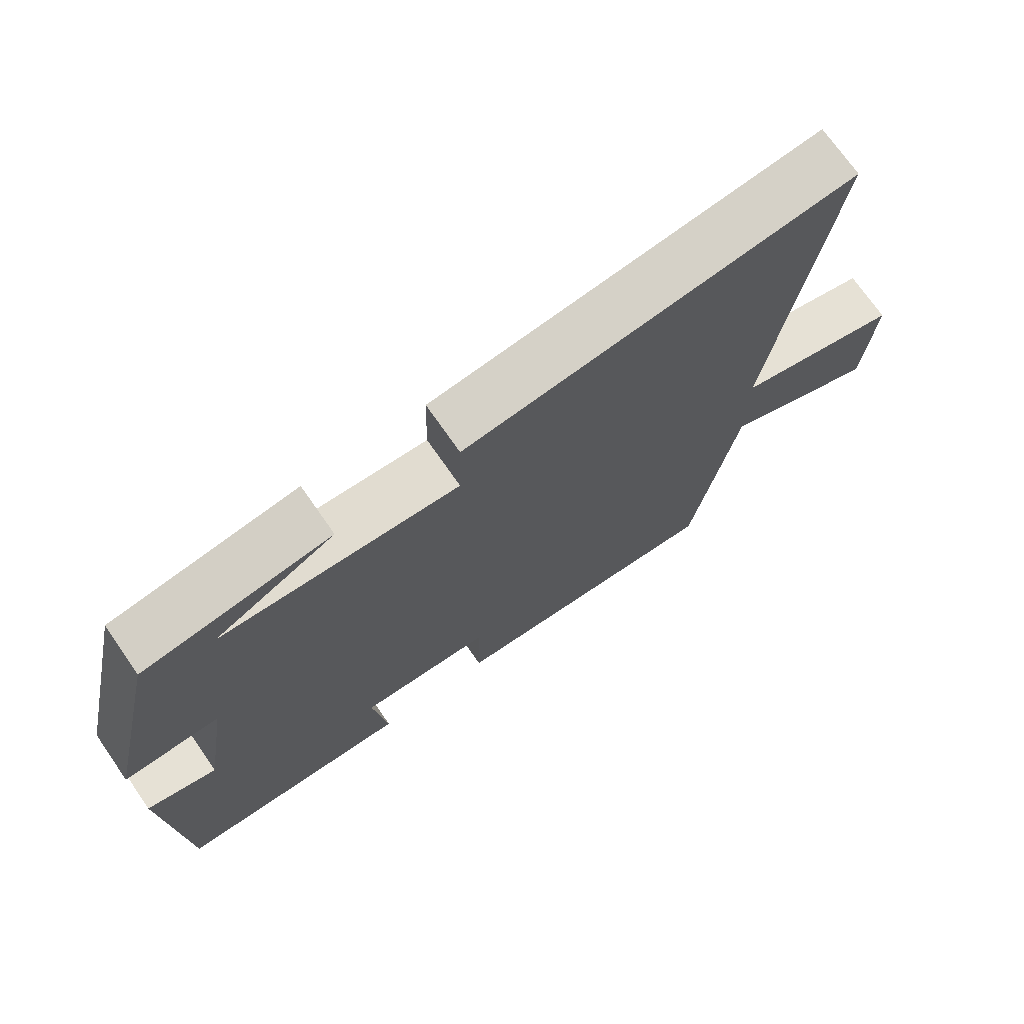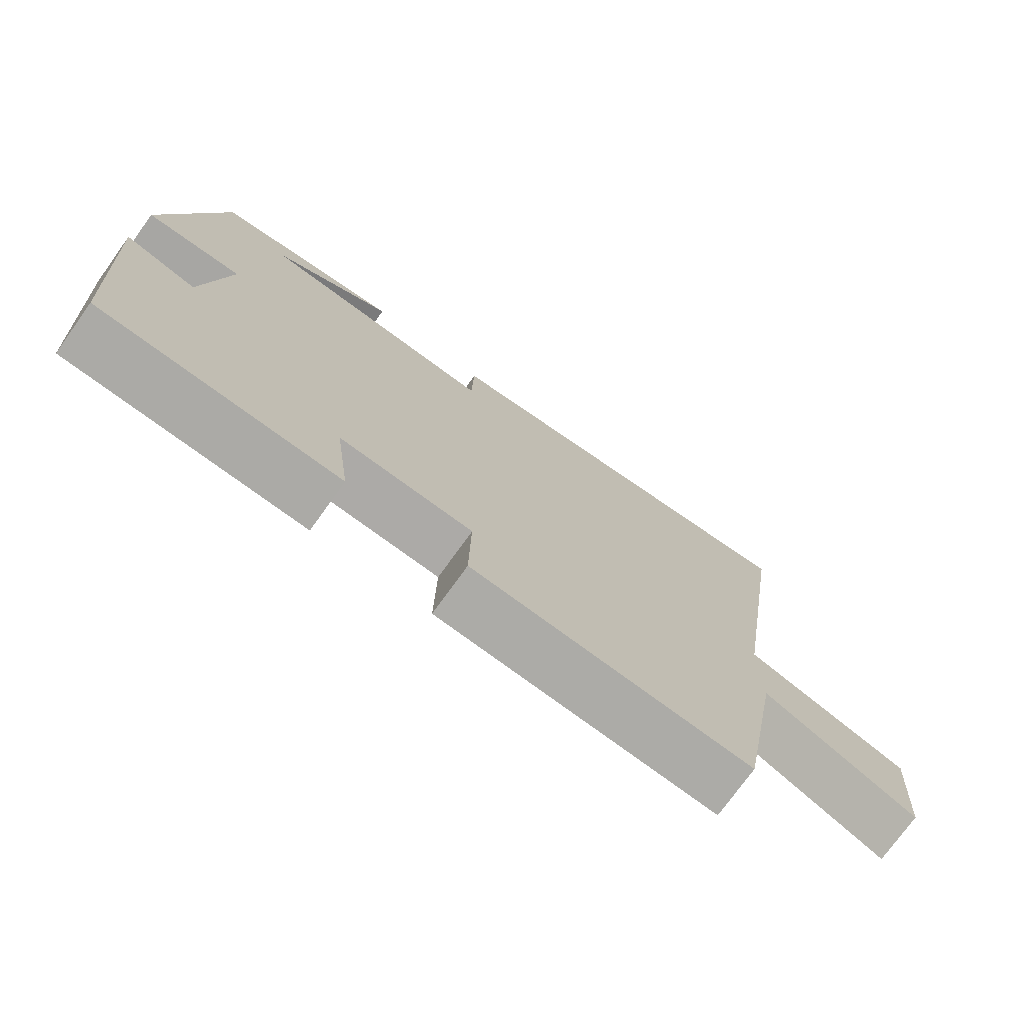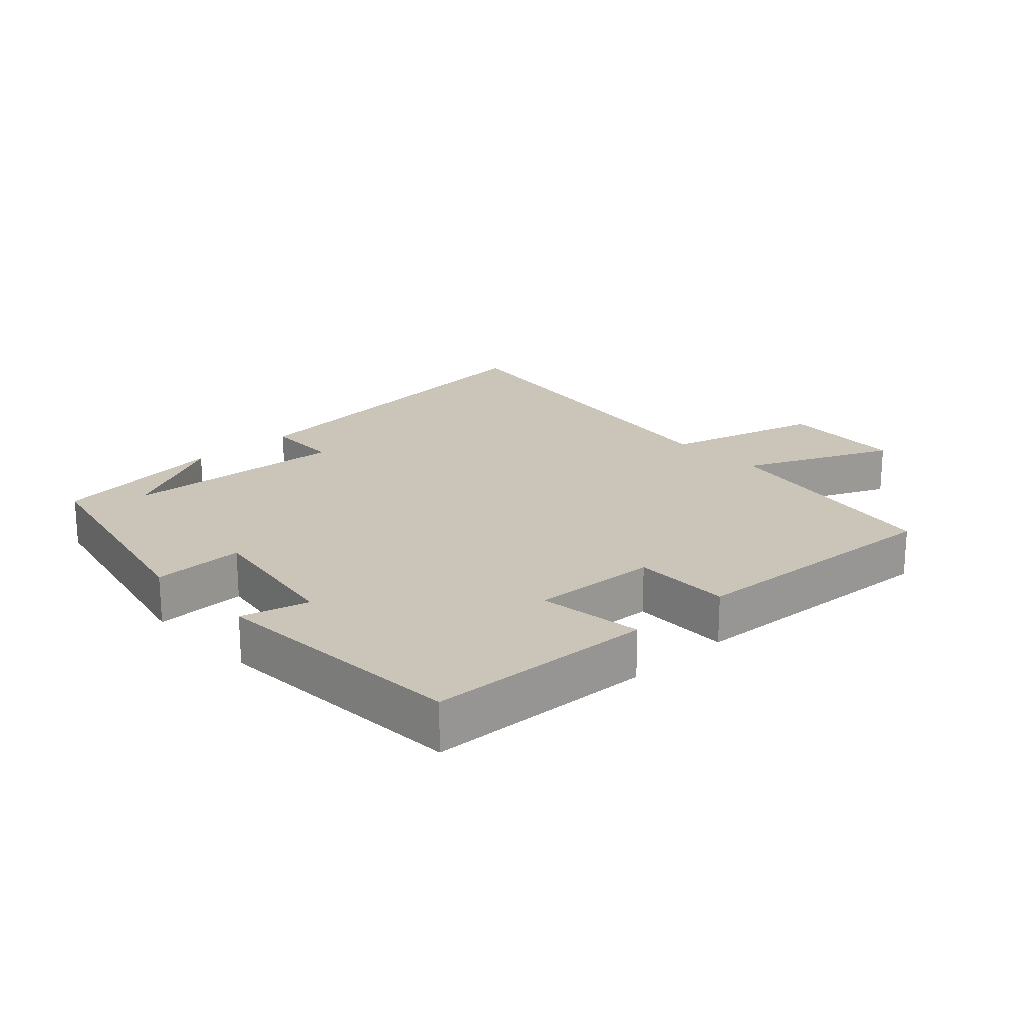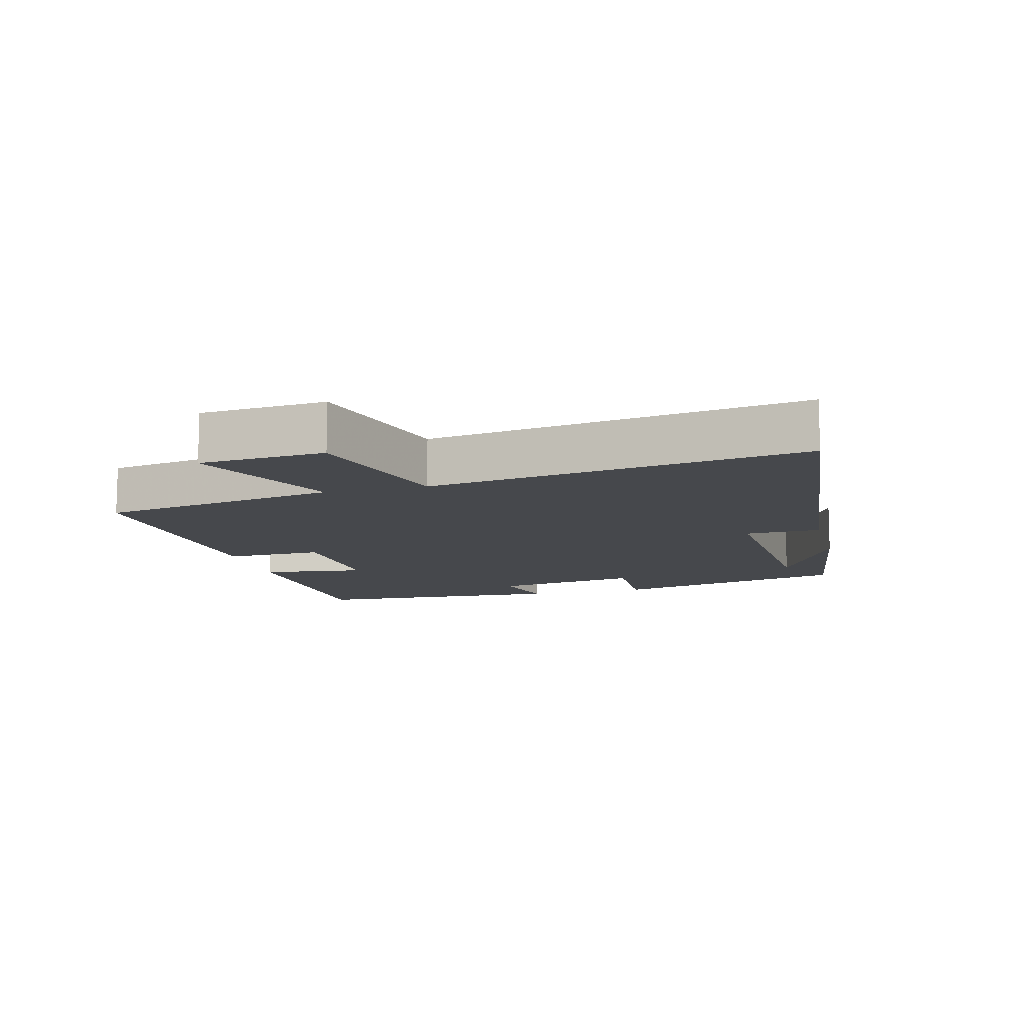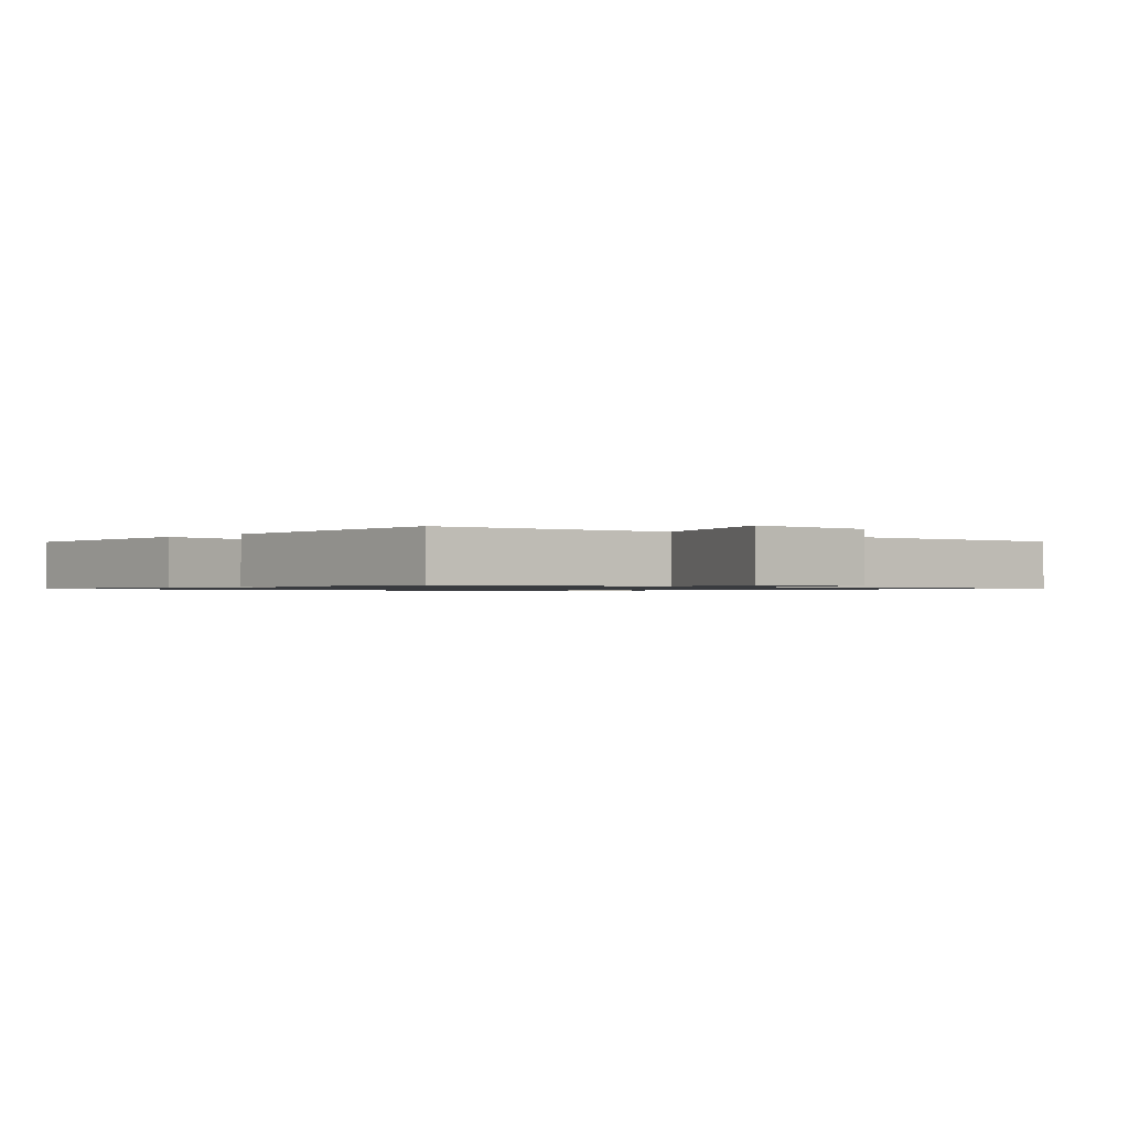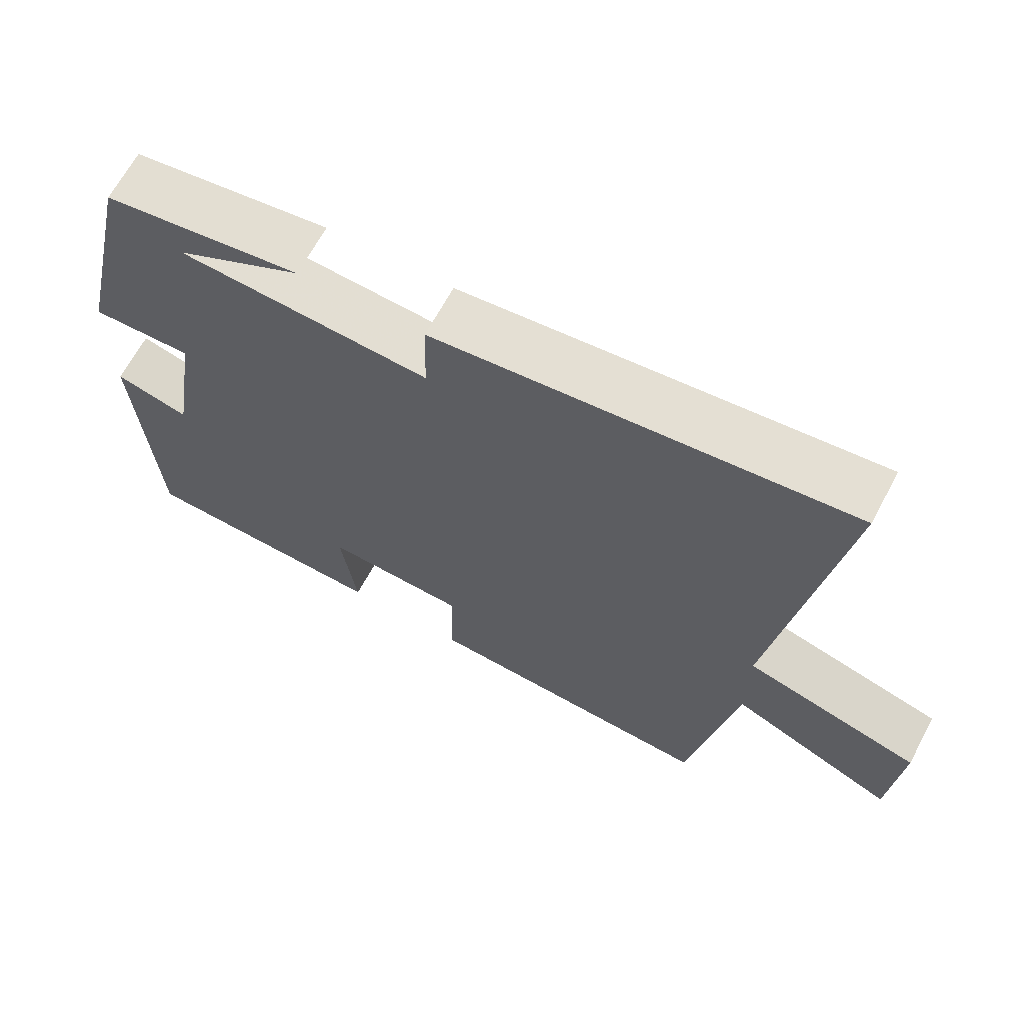
<metadata>
{"format":"obj","ext":"obj","renderer":"f3d","projection":"perspective","resolution":1024,"background":"white","views":[{"elev":72.1,"azim":145.2,"up":"+Z"},{"elev":-74.7,"azim":144.3,"up":"+Z"},{"elev":20.3,"azim":136.8,"up":"+Y"},{"elev":-11.3,"azim":-75.3,"up":"+Y"},{"elev":-1.0,"azim":-134.6,"up":"+Y"},{"elev":66.4,"azim":-151.8,"up":"+Z"}]}
</metadata>
<code>
v 0.418 0.07 0.461
v 0.5 0.07 0.099
v 0.362 0.07 0.102
v 0.398 0.07 -0.122
v 0.5 0.07 -0.095
v 0.477 0.07 -0.485
v 0.135 0.07 -0.5
v 0.156 0.07 -0.341
v -0.036 0.07 -0.351
v -0.033 0.07 -0.5
v -0.436 0.07 -0.525
v -0.5 0.07 -0.164
v -0.725 0.07 -0.264
v -0.739 0.07 -0.074
v -0.5 0.07 -0.008
v -0.585 0.07 0.561
v -0.023 0.07 0.5
v -0.02 0.07 0.385
v 0.322 0.07 0.407
v 0.149 0.07 0.5
v 0.418 0 0.461
v 0.5 0 0.099
v 0.362 0 0.102
v 0.398 0 -0.122
v 0.5 0 -0.095
v 0.477 0 -0.485
v 0.135 0 -0.5
v 0.156 0 -0.341
v -0.036 0 -0.351
v -0.033 0 -0.5
v -0.436 0 -0.525
v -0.5 0 -0.164
v -0.725 0 -0.264
v -0.739 0 -0.074
v -0.5 0 -0.008
v -0.585 0 0.561
v -0.023 0 0.5
v -0.02 0 0.385
v 0.322 0 0.407
v 0.149 0 0.5
f 19 20 1
f 15 16 17 18
f 15 18 19
f 12 13 14 15
f 12 15 19
f 9 10 11 12
f 8 9 12 19
f 4 5 6 7
f 3 4 7 8
f 19 1 2 3
f 3 8 19
f 21 40 39
f 38 37 36 35
f 39 38 35
f 35 34 33 32
f 39 35 32
f 32 31 30 29
f 39 32 29 28
f 27 26 25 24
f 28 27 24 23
f 23 22 21 39
f 39 28 23
f 1 21 22 2
f 2 22 23 3
f 3 23 24 4
f 4 24 25 5
f 5 25 26 6
f 6 26 27 7
f 7 27 28 8
f 8 28 29 9
f 9 29 30 10
f 10 30 31 11
f 11 31 32 12
f 12 32 33 13
f 13 33 34 14
f 14 34 35 15
f 15 35 36 16
f 16 36 37 17
f 17 37 38 18
f 18 38 39 19
f 19 39 40 20
f 20 40 21 1

</code>
